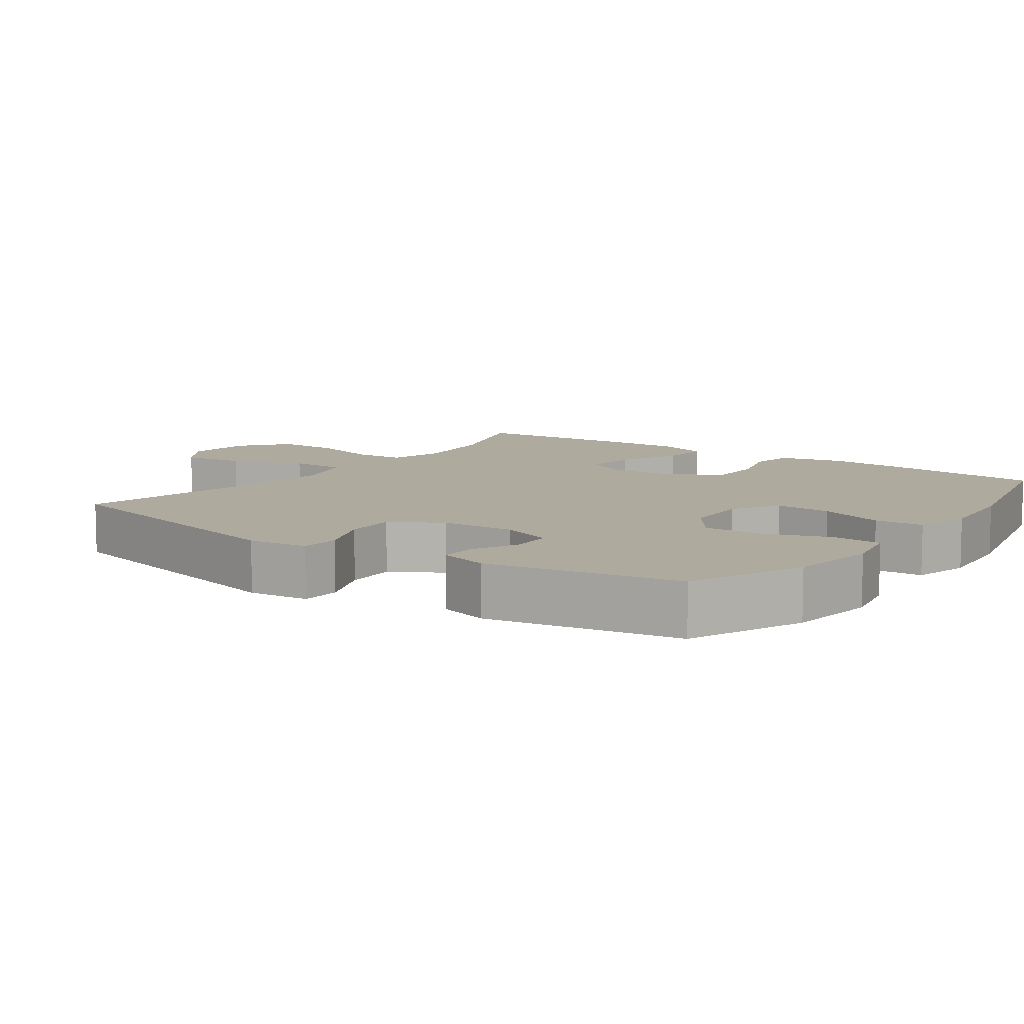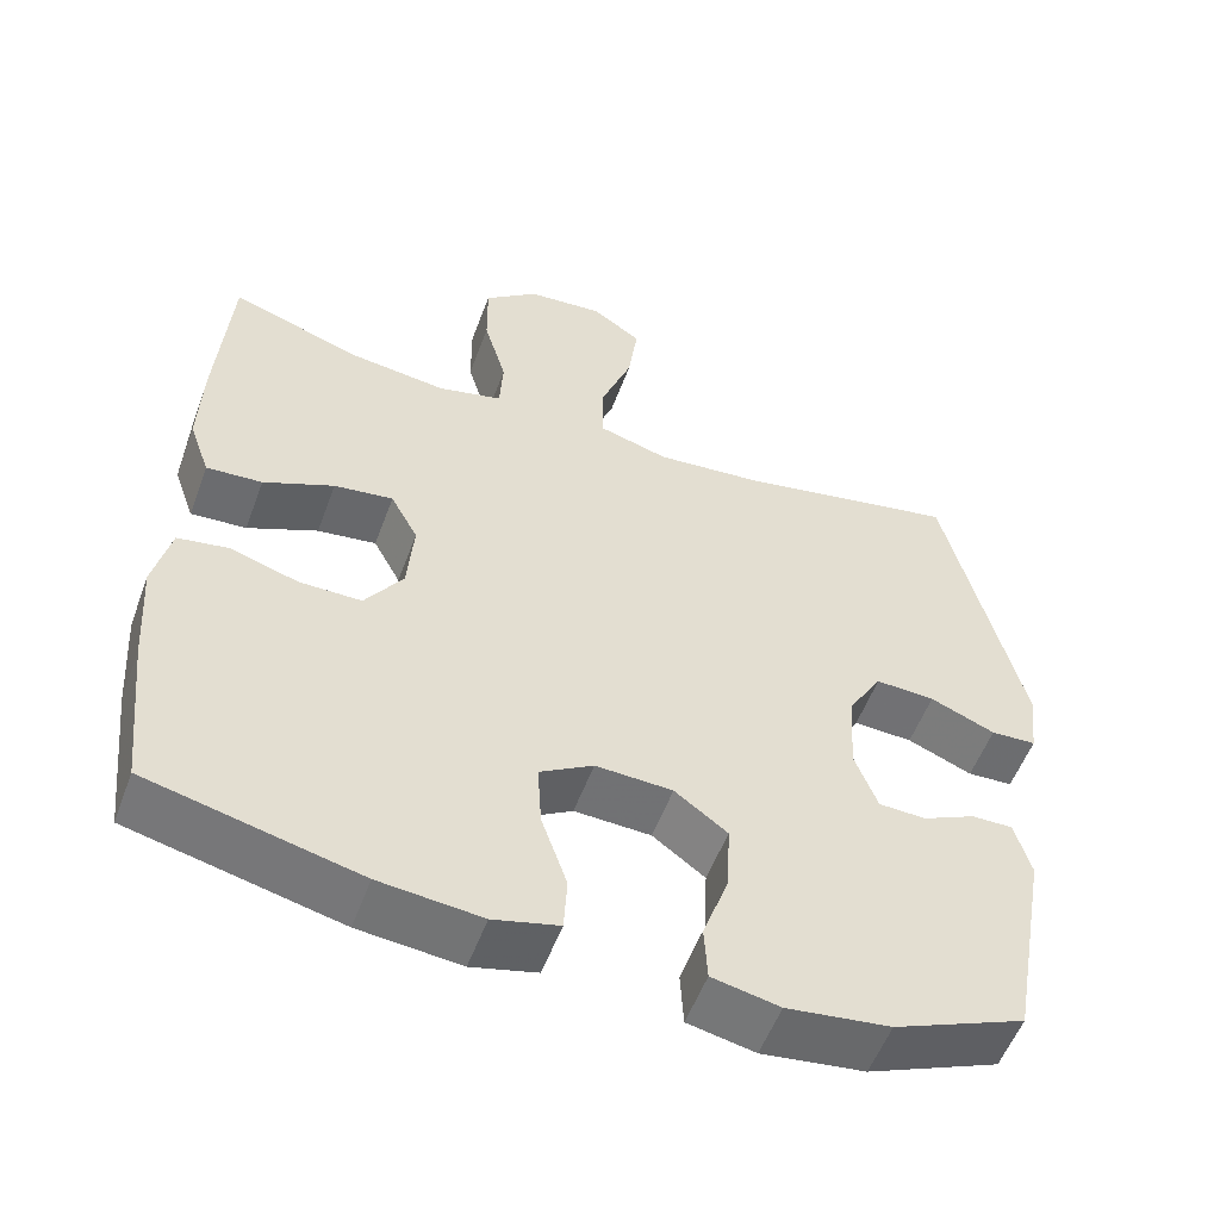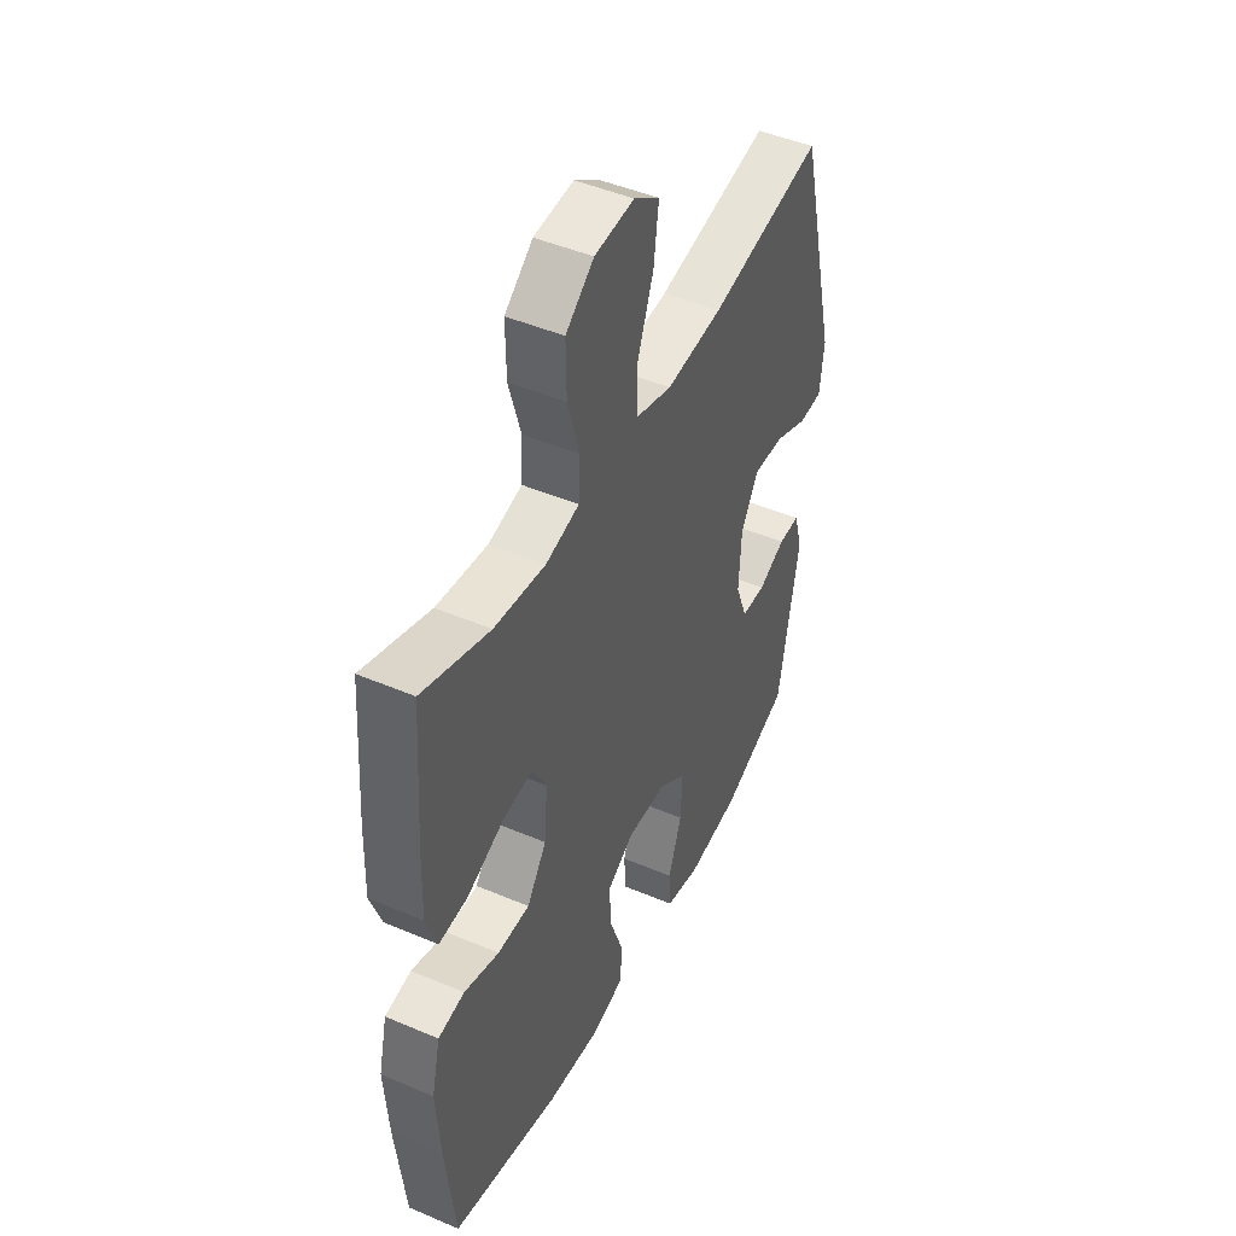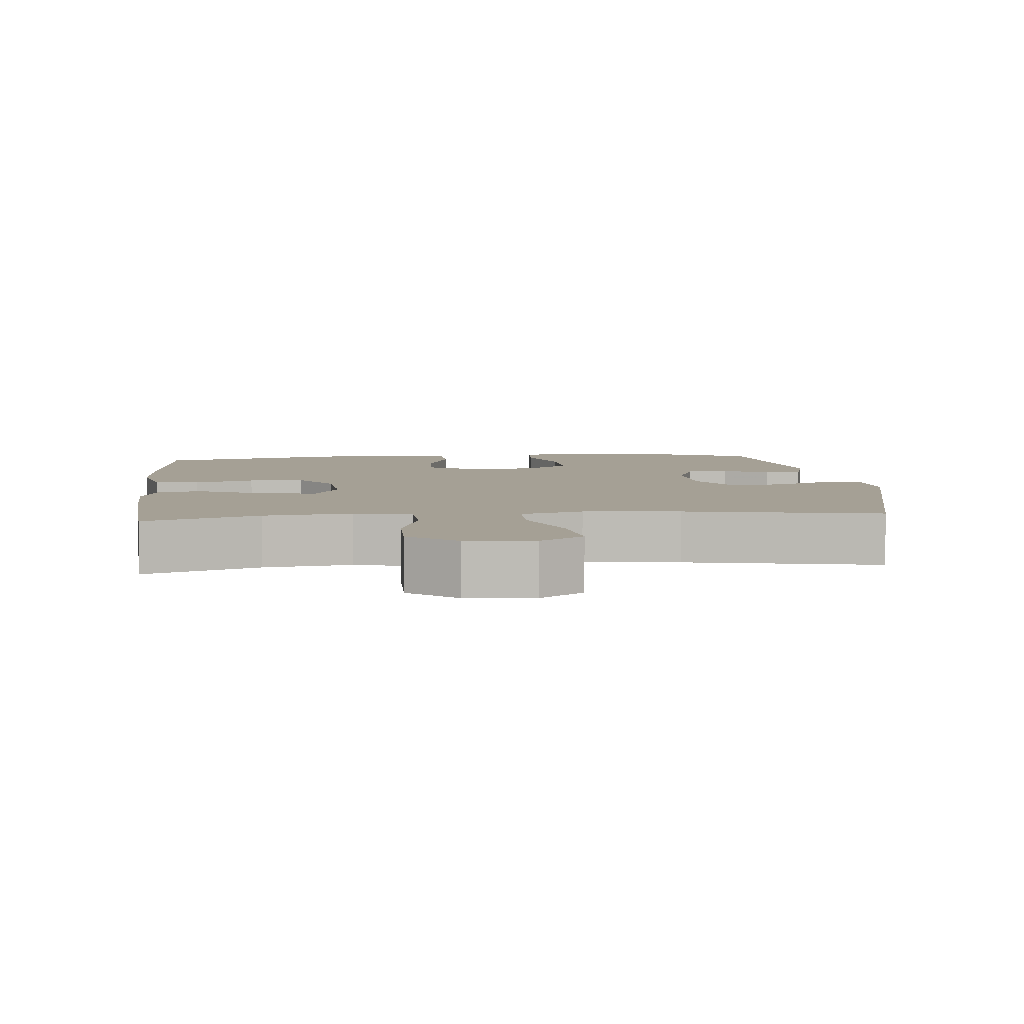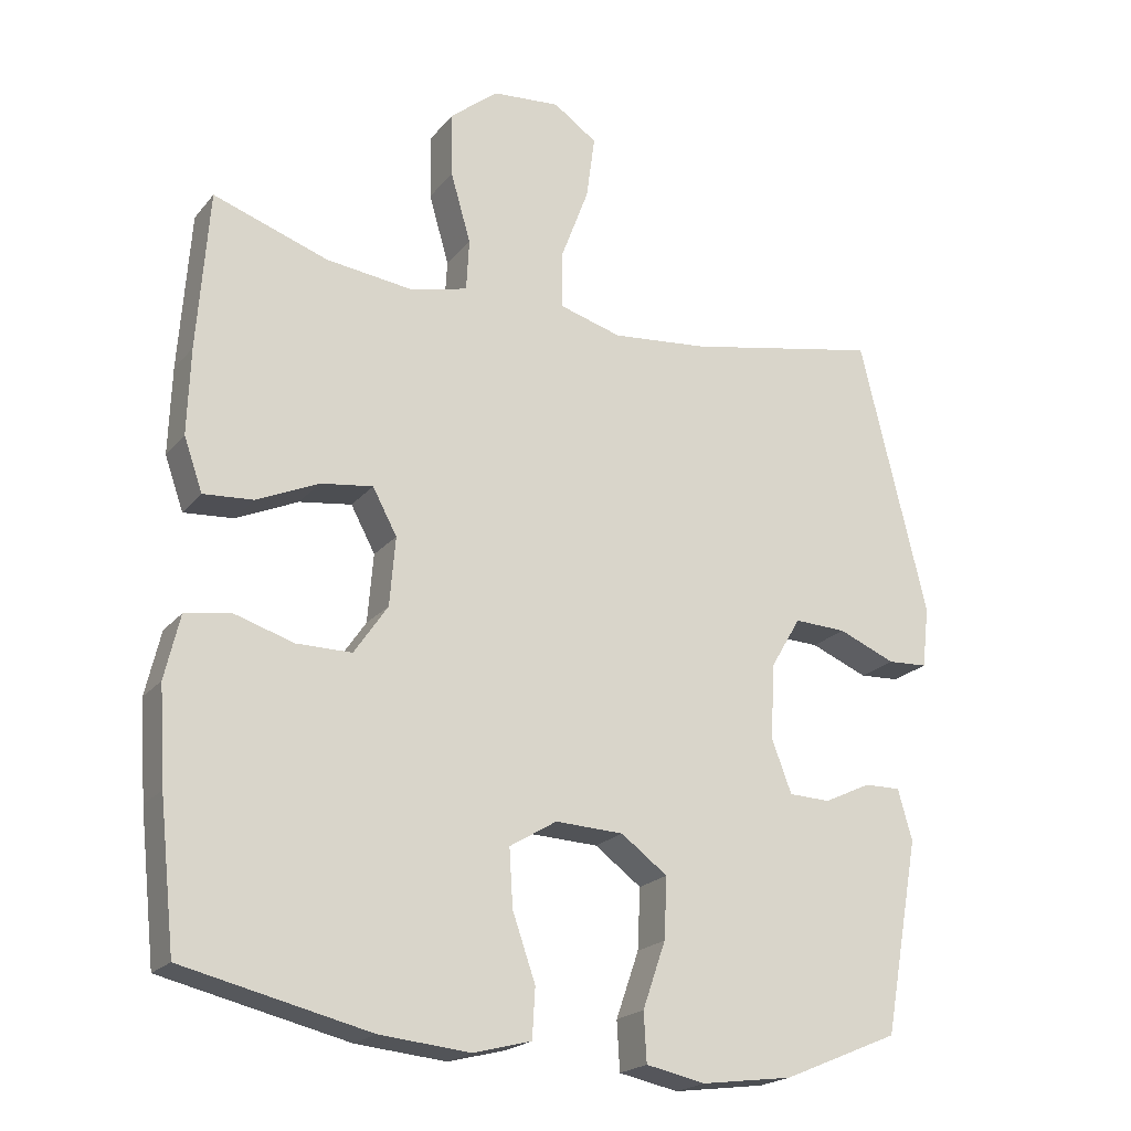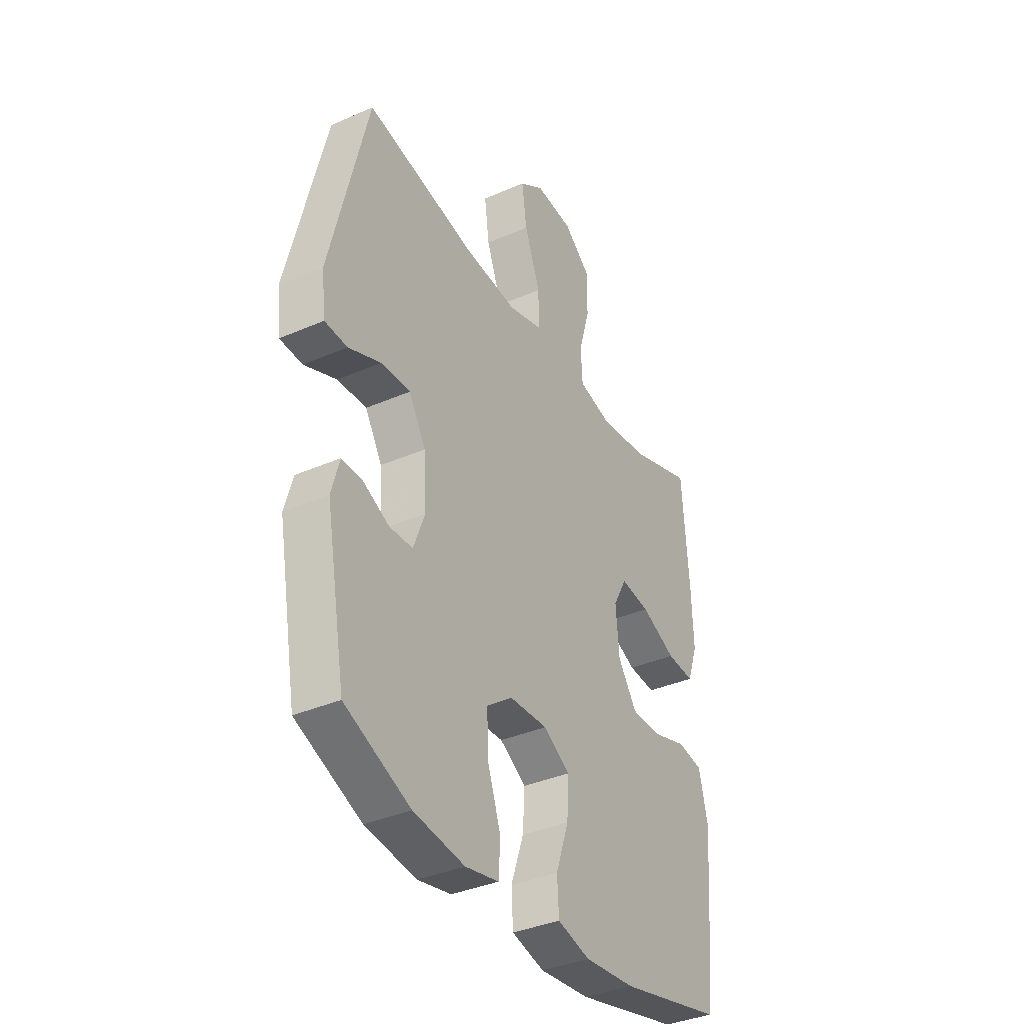
<metadata>
{"format":"obj","ext":"obj","renderer":"f3d","projection":"perspective","resolution":1024,"background":"white","views":[{"elev":9.3,"azim":125.6,"up":"+Y"},{"elev":-54.8,"azim":-20.2,"up":"+Z"},{"elev":46.5,"azim":-64.1,"up":"+Z"},{"elev":5.9,"azim":-5.6,"up":"+Y"},{"elev":-20.7,"azim":-27.7,"up":"+Z"},{"elev":-36.8,"azim":119.5,"up":"+Z"}]}
</metadata>
<code>
v -0.5 0.07 -0.5
v -0.522 0.07 -0.298
v -0.531 0.07 -0.164
v -0.51 0.07 -0.075
v -0.447 0.07 -0.064
v -0.363 0.07 -0.09
v -0.286 0.07 -0.09
v -0.239 0.07 -0.021
v -0.231 0.07 0.075
v -0.265 0.07 0.138
v -0.338 0.07 0.128
v -0.425 0.07 0.089
v -0.494 0.07 0.084
v -0.52 0.07 0.158
v -0.516 0.07 0.278
v -0.5 0.07 0.5
v -0.34 0.07 0.445
v -0.218 0.07 0.43
v -0.138 0.07 0.45
v -0.134 0.07 0.522
v -0.162 0.07 0.619
v -0.163 0.07 0.71
v -0.096 0.07 0.764
v -0.002 0.07 0.772
v 0.059 0.07 0.73
v 0.047 0.07 0.641
v 0.008 0.07 0.537
v 0.008 0.07 0.458
v 0.095 0.07 0.433
v 0.229 0.07 0.446
v 0.5 0.07 0.5
v 0.594 0.07 0.113
v 0.584 0.07 0.028
v 0.528 0.07 0.025
v 0.448 0.07 0.058
v 0.375 0.07 0.061
v 0.333 0.07 -0.01
v 0.327 0.07 -0.115
v 0.355 0.07 -0.189
v 0.413 0.07 -0.191
v 0.478 0.07 -0.16
v 0.529 0.07 -0.159
v 0.549 0.07 -0.23
v 0.5 0.07 -0.5
v 0.338 0.07 -0.568
v 0.211 0.07 -0.585
v 0.128 0.07 -0.568
v 0.124 0.07 -0.5
v 0.156 0.07 -0.408
v 0.16 0.07 -0.323
v 0.095 0.07 -0.275
v 0 0.07 -0.271
v -0.066 0.07 -0.311
v -0.061 0.07 -0.391
v -0.029 0.07 -0.483
v -0.033 0.07 -0.552
v -0.114 0.07 -0.573
v -0.24 0.07 -0.561
v -0.5 0 -0.5
v -0.522 0 -0.298
v -0.531 0 -0.164
v -0.51 0 -0.075
v -0.447 0 -0.064
v -0.363 0 -0.09
v -0.286 0 -0.09
v -0.239 0 -0.021
v -0.231 0 0.075
v -0.265 0 0.138
v -0.338 0 0.128
v -0.425 0 0.089
v -0.494 0 0.084
v -0.52 0 0.158
v -0.516 0 0.278
v -0.5 0 0.5
v -0.34 0 0.445
v -0.218 0 0.43
v -0.138 0 0.45
v -0.134 0 0.522
v -0.162 0 0.619
v -0.163 0 0.71
v -0.096 0 0.764
v -0.002 0 0.772
v 0.059 0 0.73
v 0.047 0 0.641
v 0.008 0 0.537
v 0.008 0 0.458
v 0.095 0 0.433
v 0.229 0 0.446
v 0.5 0 0.5
v 0.594 0 0.113
v 0.584 0 0.028
v 0.528 0 0.025
v 0.448 0 0.058
v 0.375 0 0.061
v 0.333 0 -0.01
v 0.327 0 -0.115
v 0.355 0 -0.189
v 0.413 0 -0.191
v 0.478 0 -0.16
v 0.529 0 -0.159
v 0.549 0 -0.23
v 0.5 0 -0.5
v 0.338 0 -0.568
v 0.211 0 -0.585
v 0.128 0 -0.568
v 0.124 0 -0.5
v 0.156 0 -0.408
v 0.16 0 -0.323
v 0.095 0 -0.275
v 0 0 -0.271
v -0.066 0 -0.311
v -0.061 0 -0.391
v -0.029 0 -0.483
v -0.033 0 -0.552
v -0.114 0 -0.573
v -0.24 0 -0.561
f 54 55 56 57
f 53 54 57 58
f 46 47 48 49
f 46 49 50
f 45 46 50
f 44 45 50
f 43 44 50 51
f 40 41 42 43
f 39 40 43 51
f 32 33 34 35
f 30 31 32 35
f 29 30 35 36
f 28 29 36 37
f 24 25 26 27
f 24 27 28
f 23 24 28
f 20 21 22 23
f 19 20 23 28
f 18 19 28 37
f 14 15 16 17
f 11 12 13 14
f 10 11 14 17
f 9 10 17 18
f 3 4 5 6
f 3 6 7
f 2 3 7
f 53 58 1 2
f 52 53 2 7
f 38 39 51 52
f 38 52 7 8
f 9 18 37 38
f 8 9 38
f 115 114 113 112
f 116 115 112 111
f 107 106 105 104
f 108 107 104
f 108 104 103
f 108 103 102
f 109 108 102 101
f 101 100 99 98
f 109 101 98 97
f 93 92 91 90
f 93 90 89 88
f 94 93 88 87
f 95 94 87 86
f 85 84 83 82
f 86 85 82
f 86 82 81
f 81 80 79 78
f 86 81 78 77
f 95 86 77 76
f 75 74 73 72
f 72 71 70 69
f 75 72 69 68
f 76 75 68 67
f 64 63 62 61
f 65 64 61
f 65 61 60
f 60 59 116 111
f 65 60 111 110
f 110 109 97 96
f 66 65 110 96
f 96 95 76 67
f 96 67 66
f 1 59 60 2
f 2 60 61 3
f 3 61 62 4
f 4 62 63 5
f 5 63 64 6
f 6 64 65 7
f 7 65 66 8
f 8 66 67 9
f 9 67 68 10
f 10 68 69 11
f 11 69 70 12
f 12 70 71 13
f 13 71 72 14
f 14 72 73 15
f 15 73 74 16
f 16 74 75 17
f 17 75 76 18
f 18 76 77 19
f 19 77 78 20
f 20 78 79 21
f 21 79 80 22
f 22 80 81 23
f 23 81 82 24
f 24 82 83 25
f 25 83 84 26
f 26 84 85 27
f 27 85 86 28
f 28 86 87 29
f 29 87 88 30
f 30 88 89 31
f 31 89 90 32
f 32 90 91 33
f 33 91 92 34
f 34 92 93 35
f 35 93 94 36
f 36 94 95 37
f 37 95 96 38
f 38 96 97 39
f 39 97 98 40
f 40 98 99 41
f 41 99 100 42
f 42 100 101 43
f 43 101 102 44
f 44 102 103 45
f 45 103 104 46
f 46 104 105 47
f 47 105 106 48
f 48 106 107 49
f 49 107 108 50
f 50 108 109 51
f 51 109 110 52
f 52 110 111 53
f 53 111 112 54
f 54 112 113 55
f 55 113 114 56
f 56 114 115 57
f 57 115 116 58
f 58 116 59 1

</code>
